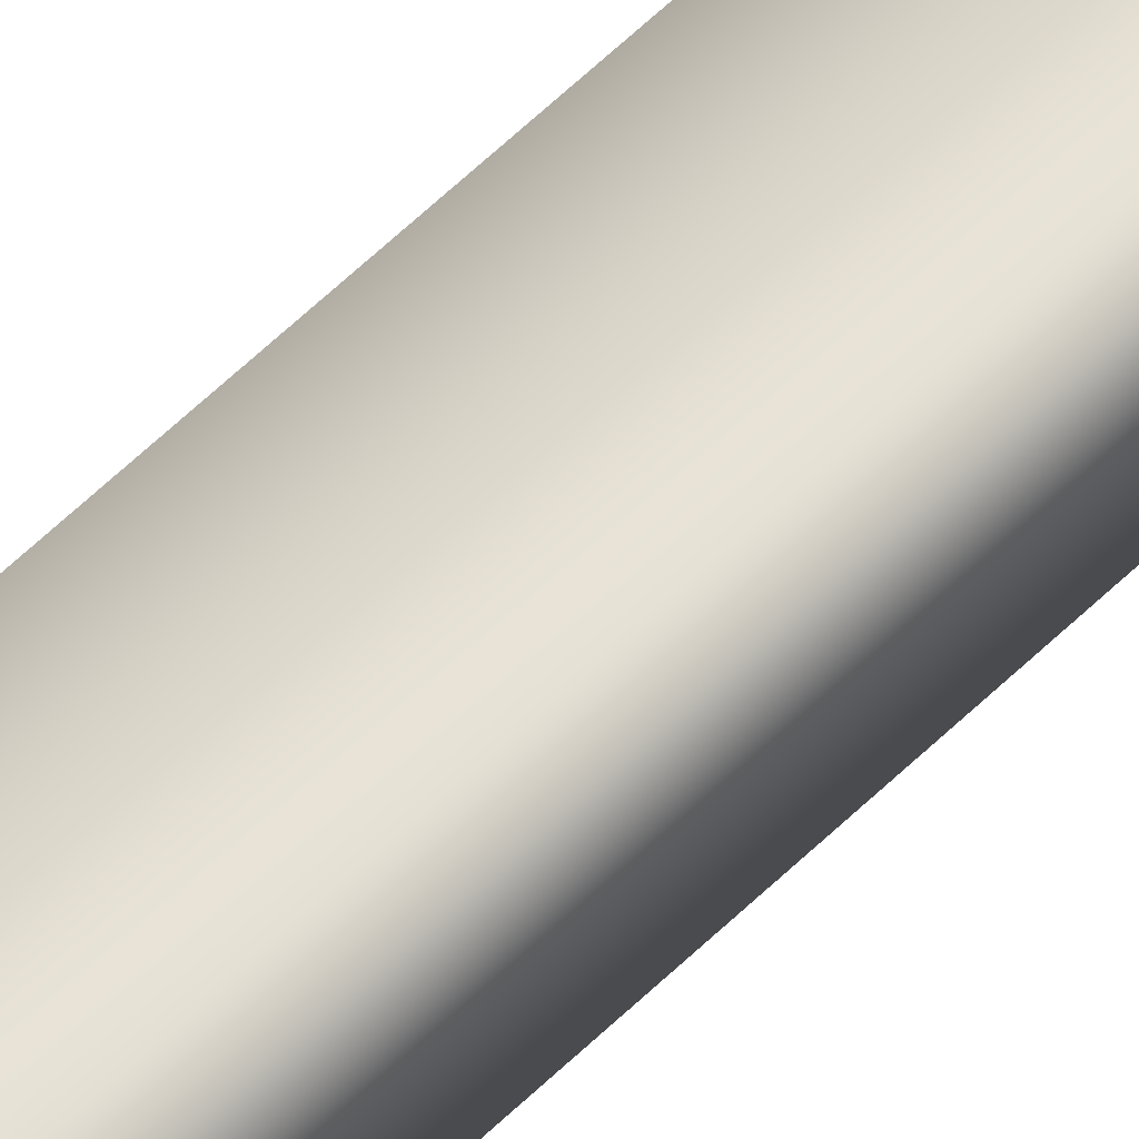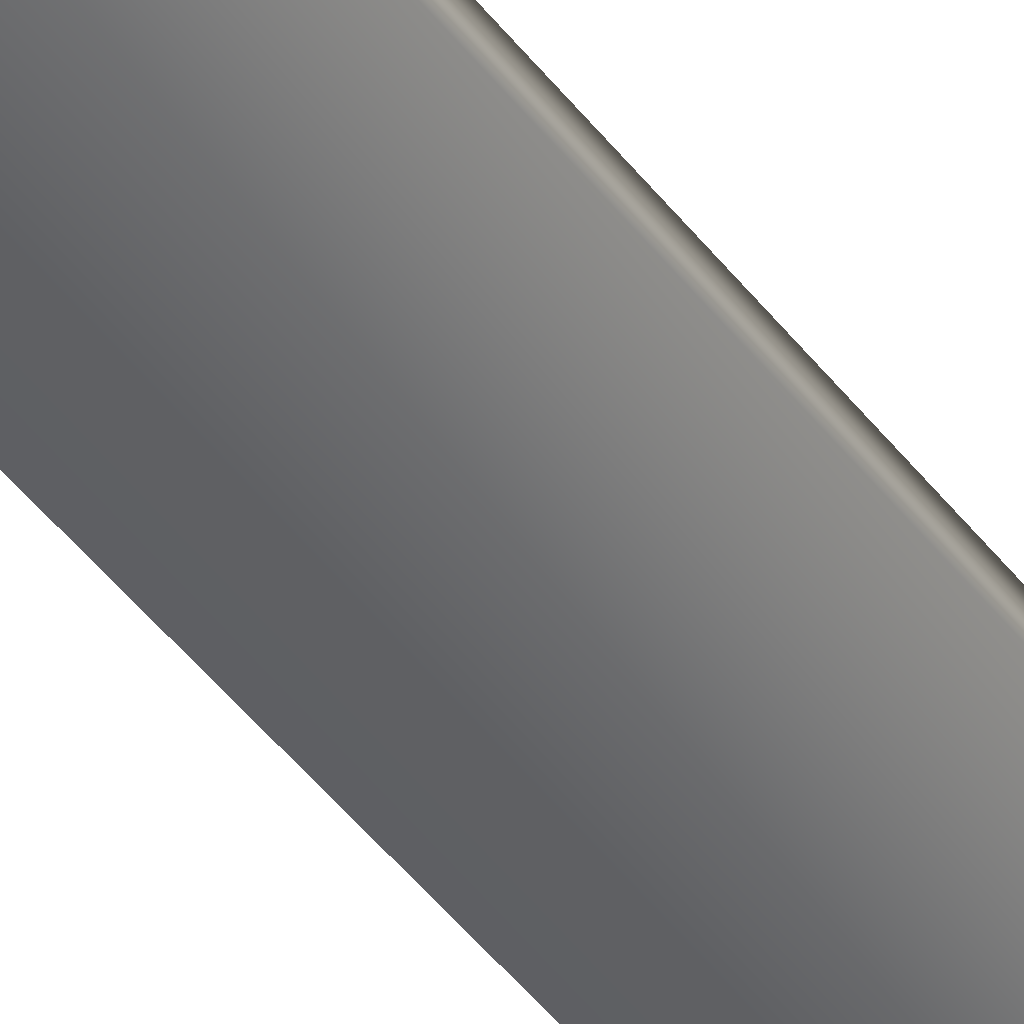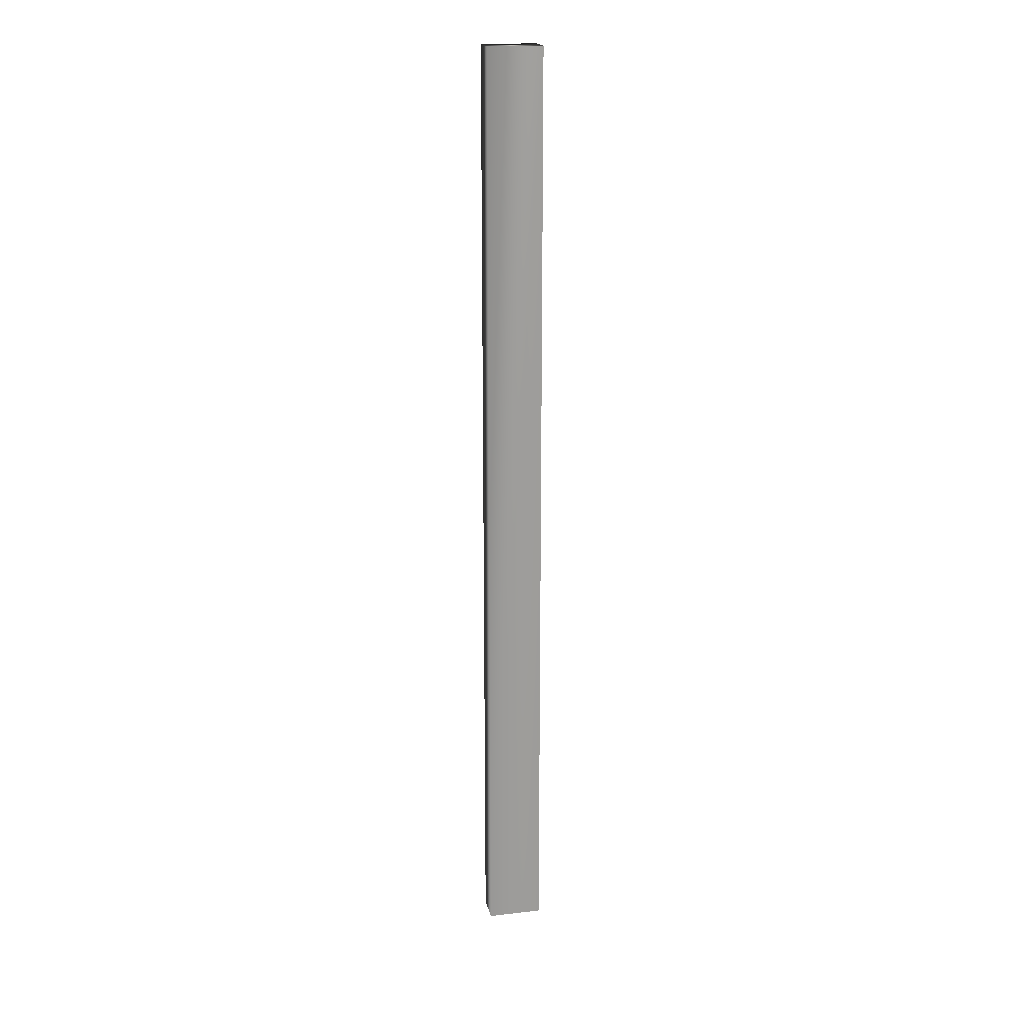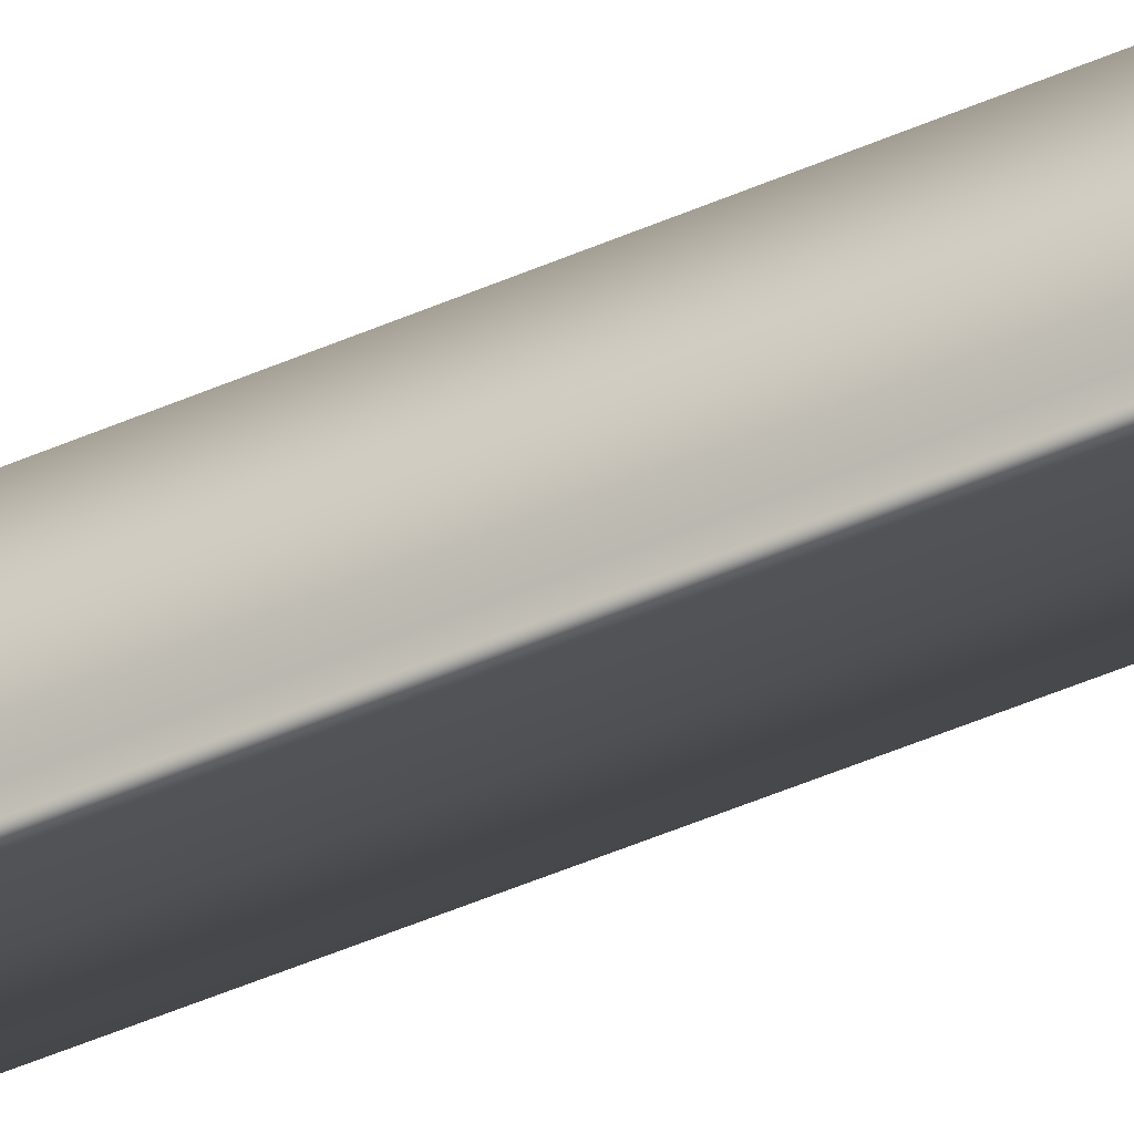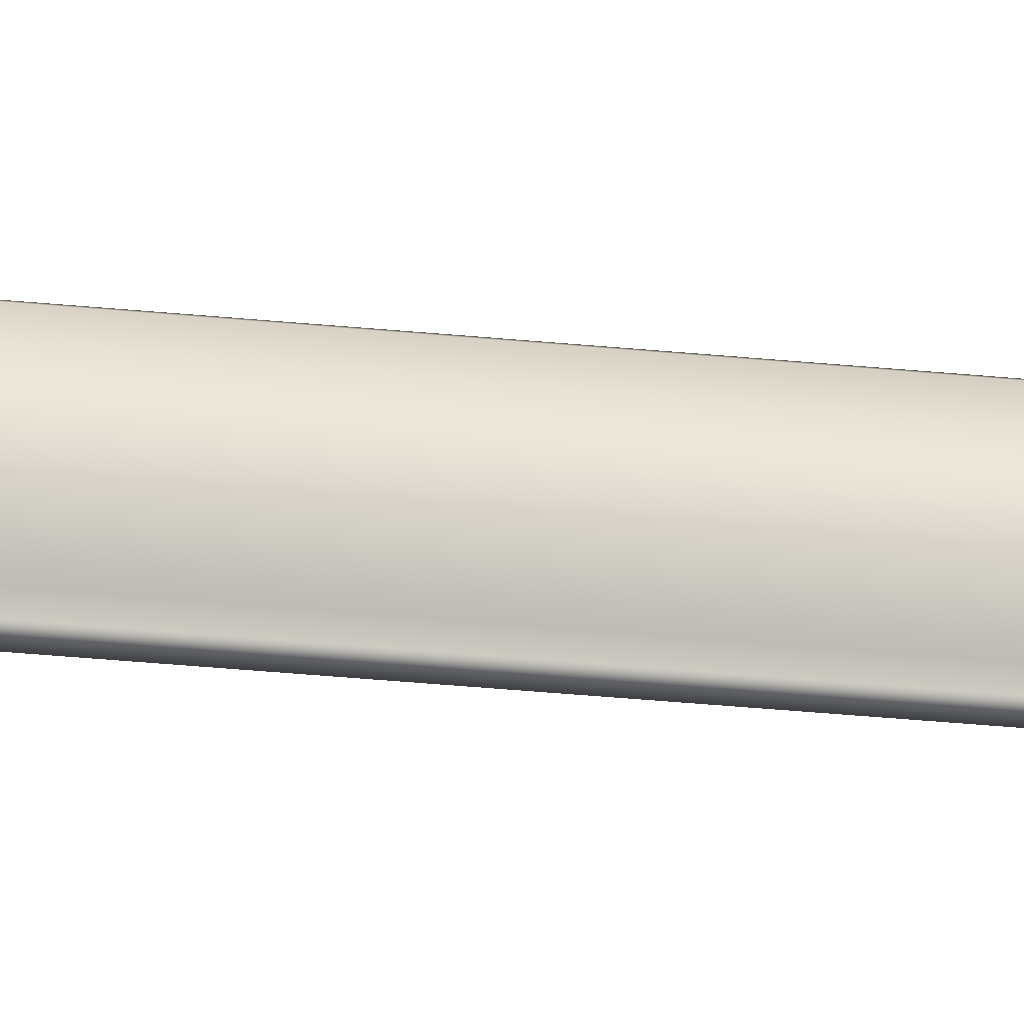
<metadata>
{"format":"obj","ext":"obj","renderer":"f3d","projection":"perspective","resolution":1024,"background":"white","views":[{"elev":62.9,"azim":45.9,"up":"+Z"},{"elev":-32.2,"azim":27.4,"up":"+Z"},{"elev":19.2,"azim":139.8,"up":"+Y"},{"elev":-42.9,"azim":-61.7,"up":"+Z"},{"elev":-27.0,"azim":-99.5,"up":"+Z"}]}
</metadata>
<code>
v -48.3 32.75 86.6
v -48.3 23.75 86.6
v -48.76 32.75 86.35
v -48.76 23.75 86.35
v -48.8 23.75 86.42
v -48.8 32.75 86.42
v -48.78 23.75 86.4
v -48.78 32.75 86.4
v -48.77 32.75 86.38
v -48.77 23.75 86.38
v -48.44 23.75 86.85
v -48.9 23.75 86.61
v -48.9 32.75 86.61
v -48.44 32.75 86.85
f 1 2 3
f 3 2 4
f 5 6 7
f 7 6 8
f 7 8 9
f 3 4 9
f 9 4 10
f 9 10 7
f 11 12 2
f 2 12 5
f 2 5 7
f 7 10 2
f 2 10 4
f 6 5 13
f 13 5 12
f 14 11 1
f 1 11 2
f 14 1 13
f 13 1 6
f 6 1 8
f 8 1 9
f 9 1 3
f 13 12 14
f 14 12 11

</code>
